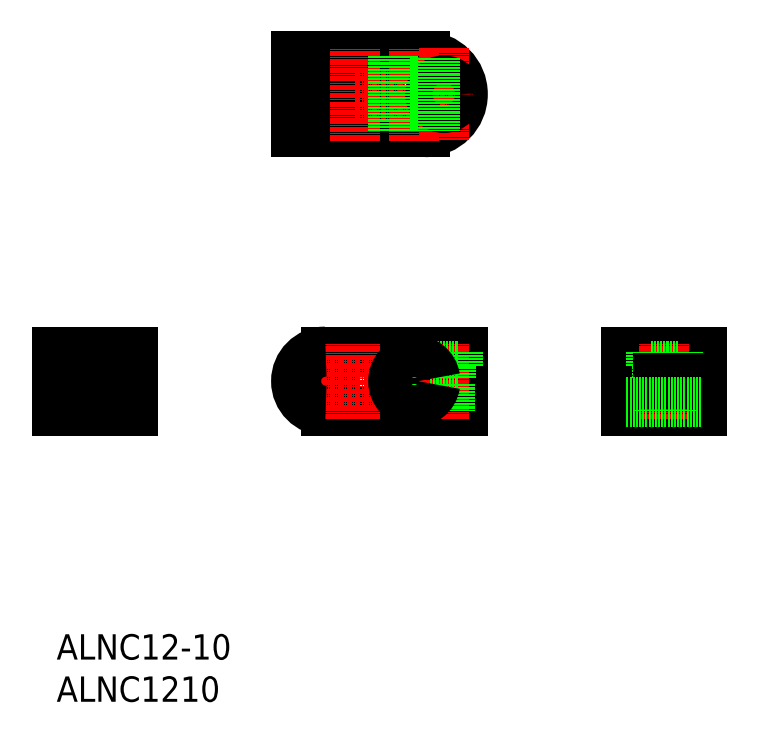
<metadata>
{"format":"dxf","ext":"dxf","renderer":"ezdxf+matplotlib","layout":"modelspace","background":"white","min_lineweight":24,"dpi":150}
</metadata>
<code>
0
SECTION
2
ENTITIES
0
LINE
8
0
10
-134.4
20
-2863
30
0
11
-134.4
21
-2849
31
0
0
LINE
8
0
10
-146.4
20
-2863
30
0
11
-146.4
21
-2849
31
0
0
LINE
8
0
10
-72.65
20
-2863
30
0
11
-72.65
21
-2849
31
0
0
LINE
8
0
10
-84.6
20
-2863
30
0
11
-84.6
21
-2849
31
0
0
LINE
8
CENTER
10
-151.4
20
-2856
30
0
11
-129.4
21
-2856
31
0
0
LINE
8
0
10
-149.4
20
-2858
30
0
11
-141.1
21
-2858
31
0
0
LINE
8
0
10
-149.4
20
-2858
30
0
11
-141.1
21
-2858
31
0
0
LINE
8
0
10
-149.4
20
-2855
30
0
11
-141.1
21
-2855
31
0
0
LINE
8
0
10
-149.4
20
-2854
30
0
11
-141.1
21
-2854
31
0
0
LINE
8
0
10
-139.6
20
-2859
30
0
11
-135.9
21
-2859
31
0
0
LINE
8
0
10
-139.6
20
-2854
30
0
11
-135.9
21
-2854
31
0
0
LINE
8
0
10
-135.9
20
-2860
30
0
11
-135.9
21
-2852
31
0
0
LINE
8
0
10
-131.4
20
-2860
30
0
11
-135.9
21
-2860
31
0
0
LINE
8
0
10
-131.4
20
-2852
30
0
11
-135.9
21
-2852
31
0
0
LINE
8
0
10
-89.65
20
-2779
30
0
11
-89.65
21
-2788
31
0
0
LINE
8
0
10
-89.27
20
-2779
30
0
11
-89.27
21
-2788
31
0
0
LINE
8
0
10
-86.02
20
-2779
30
0
11
-86.02
21
-2788
31
0
0
LINE
8
0
10
-85.65
20
-2779
30
0
11
-85.65
21
-2788
31
0
0
LINE
8
0
10
-89.9
20
-2789
30
0
11
-89.9
21
-2793
31
0
0
LINE
8
0
10
-85.4
20
-2789
30
0
11
-85.4
21
-2793
31
0
0
LINE
8
0
10
-91.65
20
-2793
30
0
11
-83.65
21
-2793
31
0
0
LINE
8
0
10
-91.65
20
-2797
30
0
11
-91.65
21
-2793
31
0
0
LINE
8
0
10
-83.65
20
-2797
30
0
11
-83.65
21
-2793
31
0
0
ARC
8
0
10
-78.65
20
-2788
30
0
40
6
50
187.2
51
172.8
0
LINE
8
CENTER
10
-87.65
20
-2799
30
0
11
-87.65
21
-2777
31
0
0
ARC
8
0
10
-62.15
20
-2788
30
0
40
9
50
270
51
90
0
CIRCLE
8
0
10
-87.65
20
-2856
30
0
40
4
0
CIRCLE
8
0
10
-87.65
20
-2856
30
0
40
2.25
0
LINE
8
0
10
-14.4
20
-2851
30
0
11
3.604
21
-2851
31
0
0
LINE
8
CENTER
10
5.604
20
-2856
30
0
11
-16.4
21
-2856
31
0
0
LINE
8
0
10
-85.65
20
-2863
30
0
11
-53.15
21
-2863
31
0
0
LINE
8
0
10
-85.65
20
-2849
30
0
11
-53.15
21
-2849
31
0
0
LINE
8
0
10
-92.65
20
-2797
30
0
11
-92.65
21
-2789
31
0
0
LINE
8
0
10
-92.65
20
-2797
30
0
11
-62.15
21
-2797
31
0
0
LINE
8
0
10
-92.65
20
-2779
30
0
11
-62.15
21
-2779
31
0
0
LINE
8
0
10
-53.15
20
-2849
30
0
11
-53.15
21
-2856
31
0
0
LINE
8
CENTER
10
-78.65
20
-2865
30
0
11
-78.65
21
-2847
31
0
0
LINE
8
CENTER
10
-64.65
20
-2865
30
0
11
-64.65
21
-2847
31
0
0
LINE
8
CENTER
10
-94.65
20
-2788
30
0
11
-51.15
21
-2788
31
0
0
LINE
8
CENTER
10
-94.65
20
-2856
30
0
11
-51.15
21
-2856
31
0
0
LINE
8
0
10
-92.65
20
-2788
30
0
11
-84.6
21
-2788
31
0
0
LINE
8
0
10
-92.65
20
-2789
30
0
11
-84.6
21
-2789
31
0
0
LINE
8
0
10
-59.7
20
-2856
30
0
11
-53.15
21
-2856
31
0
0
LINE
8
0
10
-59.7
20
-2857
30
0
11
-53.15
21
-2857
31
0
0
LINE
8
CENTER
10
-87.65
20
-2865
30
0
11
-87.65
21
-2847
31
0
0
LINE
8
CENTER
10
-57.65
20
-2777
30
0
11
-57.65
21
-2799
31
0
0
LINE
8
0
10
-53.15
20
-2857
30
0
11
-53.15
21
-2863
31
0
0
LINE
8
0
10
-92.65
20
-2788
30
0
11
-92.65
21
-2779
31
0
0
LINE
8
CENTER
10
-64.65
20
-2799
30
0
11
-64.65
21
-2777
31
0
0
LINE
8
CENTER
10
-78.65
20
-2799
30
0
11
-78.65
21
-2777
31
0
0
LINE
8
CENTER
10
-57.65
20
-2865
30
0
11
-57.65
21
-2847
31
0
0
LINE
8
0
10
-14.4
20
-2849
30
0
11
3.604
21
-2849
31
0
0
LINE
8
0
10
-14.4
20
-2863
30
0
11
3.604
21
-2863
31
0
0
LINE
8
0
10
-14.4
20
-2849
30
0
11
-14.4
21
-2863
31
0
0
LINE
8
0
10
3.604
20
-2849
30
0
11
3.604
21
-2863
31
0
0
LINE
8
0
10
-14.4
20
-2856
30
0
11
3.604
21
-2856
31
0
0
LINE
8
0
10
-14.4
20
-2857
30
0
11
3.604
21
-2857
31
0
0
LINE
8
CENTER
10
-5.396
20
-2865
30
0
11
-5.396
21
-2847
31
0
0
TEXT
8
0
10
-149.4
20
-2932
30
0
40
6
1
ALNC1210
0
TEXT
8
0
10
-149.4
20
-2922
30
0
40
6
1
ALNC12-10
0
LINE
8
CENTER
10
-140.4
20
-2865
30
0
11
-140.4
21
-2847
31
0
0
LINE
8
0
10
-149.4
20
-2849
30
0
11
-149.4
21
-2863
31
0
0
LINE
8
0
10
-131.4
20
-2849
30
0
11
-131.4
21
-2863
31
0
0
LINE
8
0
10
-131.4
20
-2863
30
0
11
-149.4
21
-2863
31
0
0
LINE
8
0
10
-131.4
20
-2849
30
0
11
-149.4
21
-2849
31
0
0
LINE
8
0
10
-141.1
20
-2849
30
0
11
-141.1
21
-2863
31
0
0
LINE
8
0
10
-139.6
20
-2849
30
0
11
-139.6
21
-2863
31
0
0
CIRCLE
8
0
10
-57.65
20
-2788
30
0
40
1.75
0
CIRCLE
8
0
10
-57.65
20
-2788
30
0
40
3.25
0
LINE
8
0
10
-55.9
20
-2856
30
0
11
-55.9
21
-2853
31
0
0
LINE
8
0
10
-54.4
20
-2853
30
0
11
-54.4
21
-2849
31
0
0
LINE
8
0
10
-60.9
20
-2853
30
0
11
-54.4
21
-2853
31
0
0
LINE
8
0
10
-60.9
20
-2853
30
0
11
-60.9
21
-2849
31
0
0
LINE
8
0
10
-59.4
20
-2856
30
0
11
-59.4
21
-2853
31
0
0
LINE
8
0
10
-59.15
20
-2857
30
0
11
-59.15
21
-2863
31
0
0
LINE
8
0
10
-58.88
20
-2857
30
0
11
-58.88
21
-2863
31
0
0
LINE
8
0
10
-56.42
20
-2857
30
0
11
-56.42
21
-2863
31
0
0
LINE
8
0
10
-56.15
20
-2857
30
0
11
-56.15
21
-2863
31
0
0
ARC
8
0
10
-64.65
20
-2856
30
0
40
5
50
8.627
51
351.4
0
LINE
8
0
10
-3.896
20
-2857
30
0
11
-3.896
21
-2863
31
0
0
LINE
8
0
10
-4.166
20
-2857
30
0
11
-4.166
21
-2863
31
0
0
LINE
8
0
10
-6.625
20
-2857
30
0
11
-6.625
21
-2863
31
0
0
LINE
8
0
10
-6.896
20
-2857
30
0
11
-6.896
21
-2863
31
0
0
LINE
8
0
10
-7.146
20
-2856
30
0
11
-7.146
21
-2853
31
0
0
LINE
8
0
10
-8.646
20
-2853
30
0
11
-8.646
21
-2849
31
0
0
LINE
8
0
10
-8.646
20
-2853
30
0
11
-2.146
21
-2853
31
0
0
LINE
8
0
10
-2.146
20
-2853
30
0
11
-2.146
21
-2849
31
0
0
LINE
8
0
10
-3.646
20
-2856
30
0
11
-3.646
21
-2853
31
0
0
LINE
8
0
10
-6.952
20
-2857
30
0
11
-0.3957
21
-2857
31
0
0
LINE
8
0
10
-6.952
20
-2856
30
0
11
-0.3957
21
-2856
31
0
0
LINE
8
0
10
-14.4
20
-2861
30
0
11
3.604
21
-2861
31
0
0
LINE
8
0
10
-69.65
20
-2779
30
0
11
-69.65
21
-2797
31
0
0
LINE
8
0
10
-59.7
20
-2780
30
0
11
-59.7
21
-2797
31
0
0
ARC
8
0
10
-85.65
20
-2856
30
0
40
7
50
90
51
270
0
ENDSEC
0
EOF

</code>
